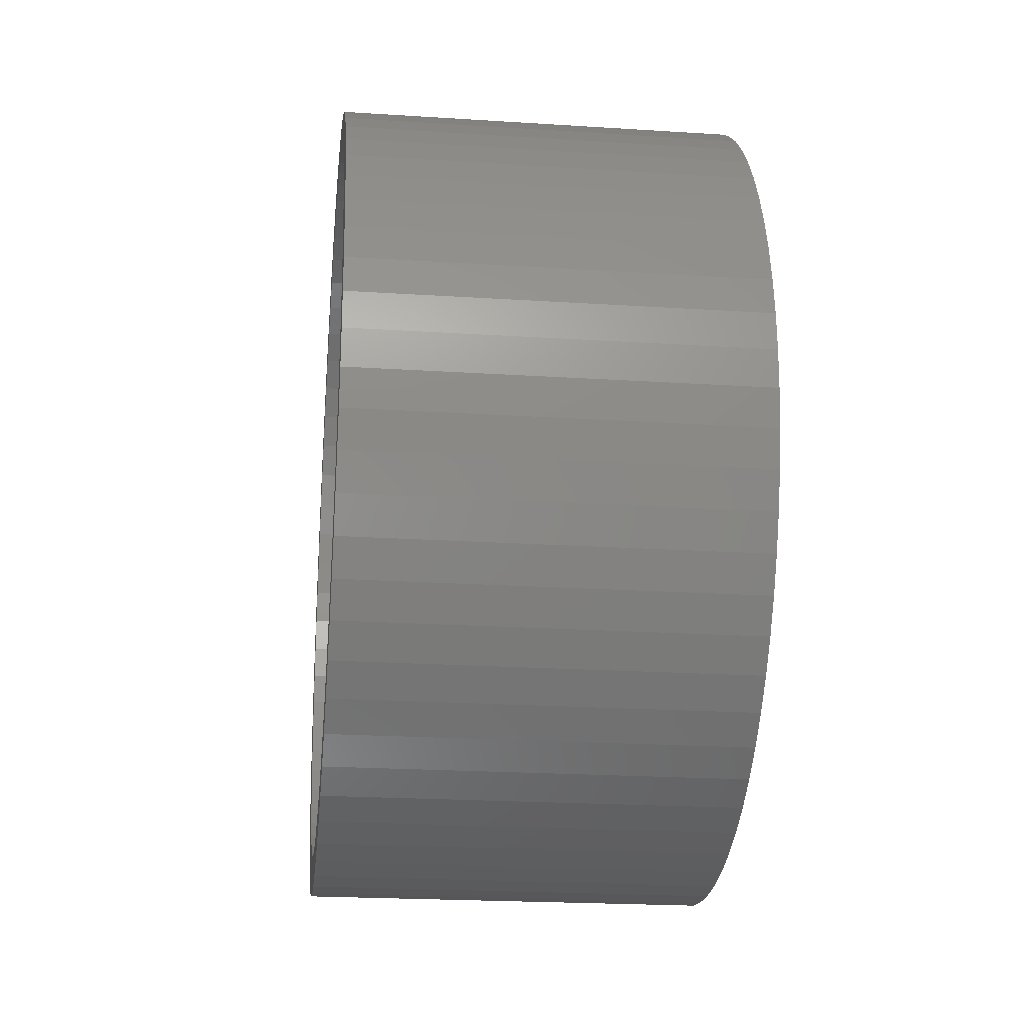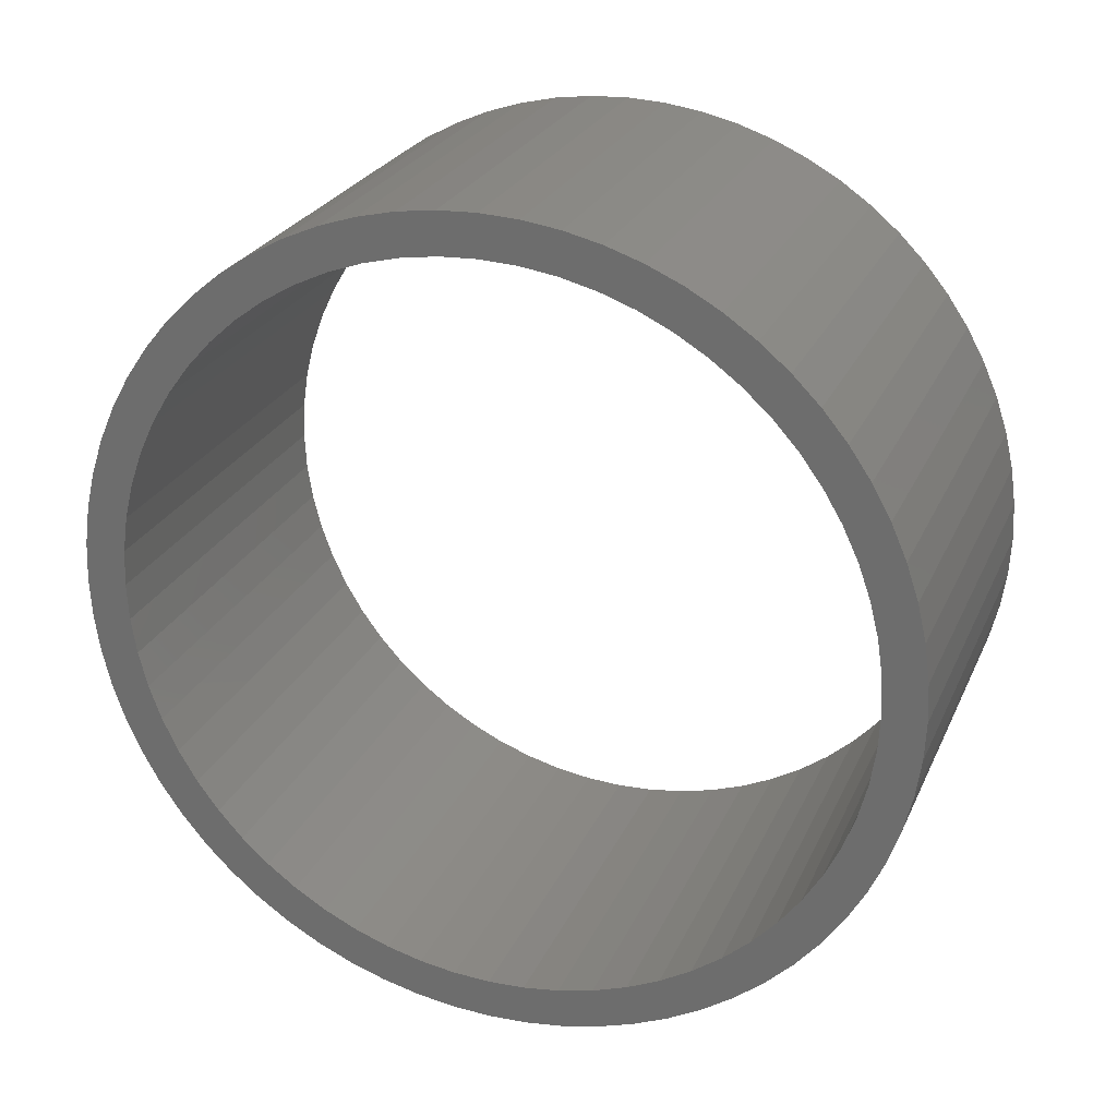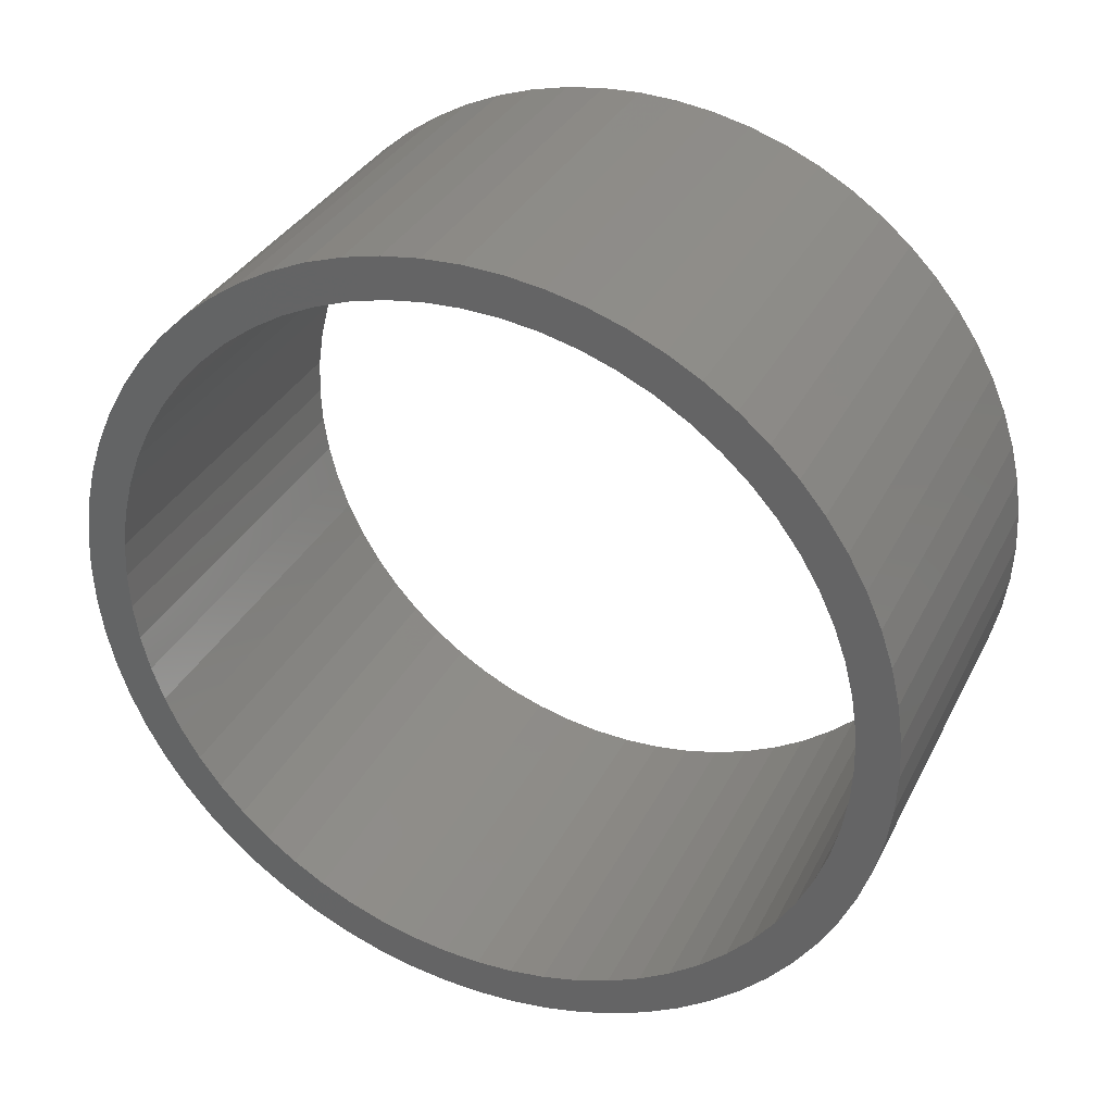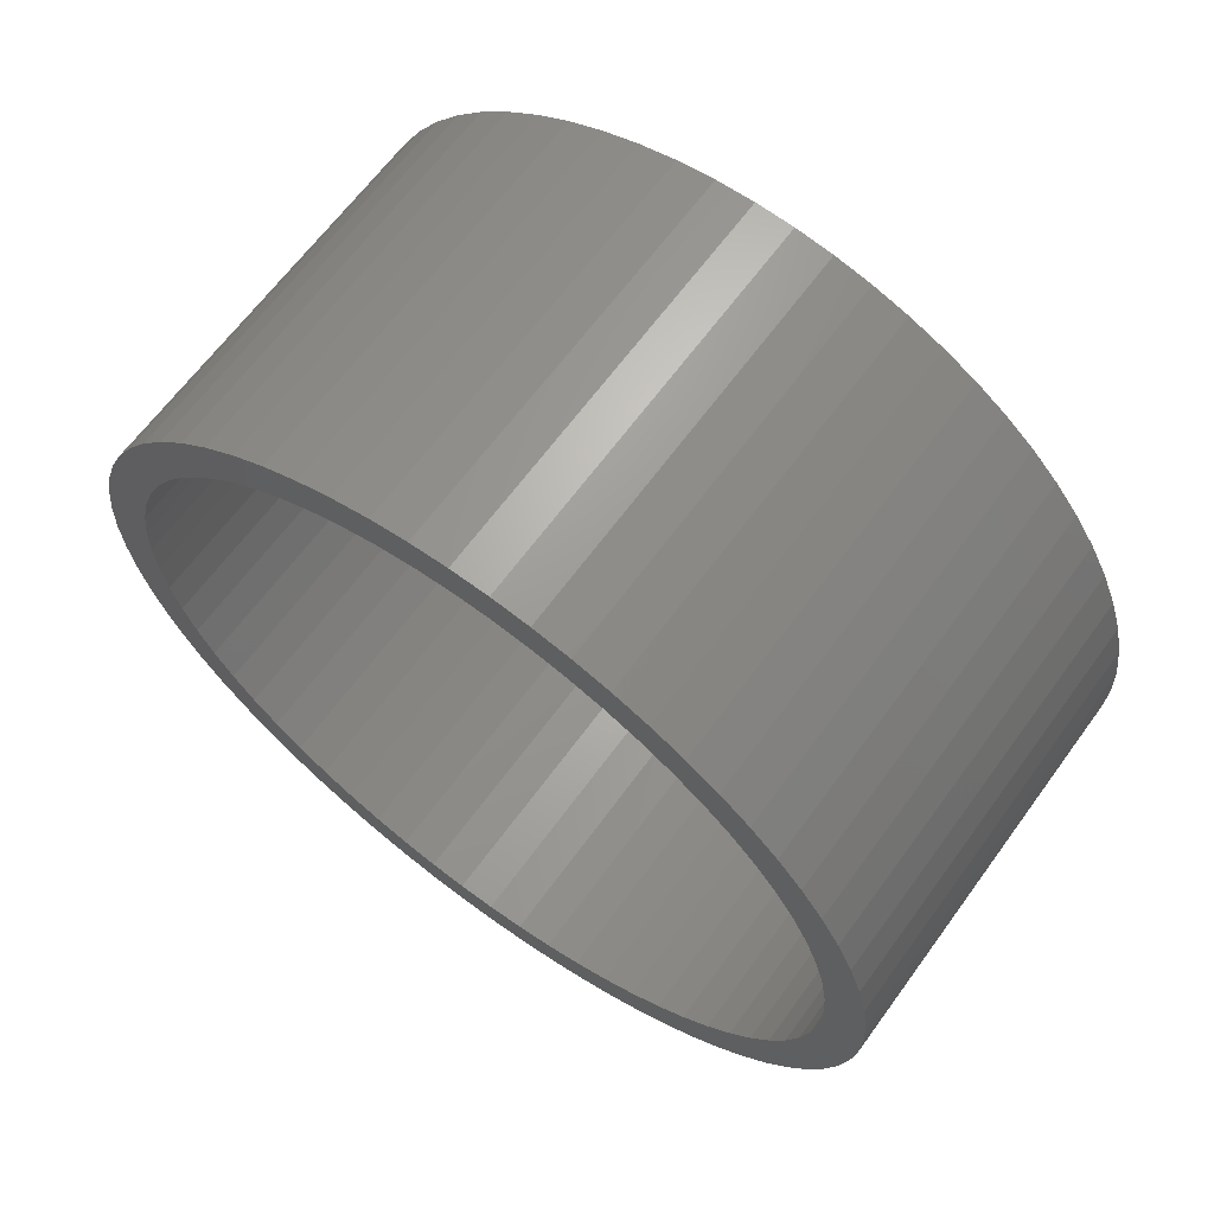
<metadata>
{"format":"stl","ext":"stl","renderer":"f3d","projection":"perspective","resolution":1024,"background":"white","views":[{"elev":-22.5,"azim":-6.3,"up":"+Y"},{"elev":25.6,"azim":110.1,"up":"+Y"},{"elev":33.6,"azim":-66.4,"up":"+Z"},{"elev":65.0,"azim":-53.9,"up":"+Y"}]}
</metadata>
<code>
# stl→obj: 264 verts, 528 faces
v -368.3 4.361 47.06
v -322.7 0 47.26
v -322.7 4.361 47.06
v -368.3 0 47.26
v -368.3 8.684 46.45
v -322.7 8.684 46.45
v -368.3 12.93 45.45
v -322.7 12.93 45.45
v -368.3 17.07 44.07
v -322.7 17.07 44.07
v -368.3 21.07 42.3
v -322.7 21.07 42.3
v -368.3 24.88 40.18
v -322.7 24.88 40.18
v -322.7 28.48 37.71
v -368.3 28.48 37.71
v -368.3 31.84 34.92
v -322.7 31.84 34.92
v -368.3 34.92 31.84
v -322.7 34.92 31.84
v -368.3 37.71 28.48
v -322.7 37.71 28.48
v -368.3 40.18 24.88
v -322.7 40.18 24.88
v -368.3 42.3 21.07
v -322.7 42.3 21.07
v -368.3 44.07 17.07
v -322.7 44.07 17.07
v -322.7 45.45 12.93
v -368.3 45.45 12.93
v -368.3 46.45 8.684
v -322.7 46.45 8.684
v -368.3 47.06 4.361
v -322.7 47.06 4.361
v -368.3 47.26 2.388e-14
v -322.7 47.26 2.388e-14
v -368.3 47.06 -4.361
v -322.7 47.06 -4.361
v -368.3 46.45 -8.684
v -322.7 46.45 -8.684
v -368.3 45.45 -12.93
v -322.7 45.45 -12.93
v -368.3 44.07 -17.07
v -322.7 44.07 -17.07
v -368.3 42.3 -21.07
v -322.7 42.3 -21.07
v -322.7 40.18 -24.88
v -368.3 40.18 -24.88
v -368.3 37.71 -28.48
v -322.7 37.71 -28.48
v -368.3 34.92 -31.84
v -322.7 34.92 -31.84
v -322.7 31.84 -34.92
v -368.3 31.84 -34.92
v -368.3 28.48 -37.71
v -322.7 28.48 -37.71
v -322.7 24.88 -40.18
v -368.3 24.88 -40.18
v -322.7 21.07 -42.3
v -368.3 21.07 -42.3
v -368.3 17.07 -44.07
v -322.7 17.07 -44.07
v -368.3 12.93 -45.45
v -322.7 12.93 -45.45
v -322.7 8.684 -46.45
v -368.3 8.684 -46.45
v -368.3 4.361 -47.06
v -322.7 4.361 -47.06
v -368.3 -7.816e-14 -47.26
v -322.7 -7.816e-14 -47.26
v -322.7 -4.361 -47.06
v -368.3 -4.361 -47.06
v -368.3 -8.684 -46.45
v -322.7 -8.684 -46.45
v -368.3 -12.93 -45.45
v -322.7 -12.93 -45.45
v -322.7 -17.07 -44.07
v -368.3 -17.07 -44.07
v -368.3 -21.07 -42.3
v -322.7 -21.07 -42.3
v -368.3 -24.88 -40.18
v -322.7 -24.88 -40.18
v -322.7 -28.48 -37.71
v -368.3 -28.48 -37.71
v -368.3 -31.84 -34.92
v -322.7 -31.84 -34.92
v -368.3 -34.92 -31.84
v -322.7 -34.92 -31.84
v -322.7 -37.71 -28.48
v -368.3 -37.71 -28.48
v -368.3 -40.18 -24.88
v -322.7 -40.18 -24.88
v -368.3 -42.3 -21.07
v -322.7 -42.3 -21.07
v -322.7 -44.07 -17.07
v -368.3 -44.07 -17.07
v -368.3 -45.45 -12.93
v -322.7 -45.45 -12.93
v -368.3 -46.45 -8.684
v -322.7 -46.45 -8.684
v -322.7 -47.06 -4.361
v -368.3 -47.06 -4.361
v -368.3 -47.26 7.527e-14
v -322.7 -47.26 7.527e-14
v -368.3 -47.06 4.361
v -322.7 -47.06 4.361
v -368.3 -46.45 8.684
v -322.7 -46.45 8.684
v -322.7 -45.45 12.93
v -368.3 -45.45 12.93
v -368.3 -44.07 17.07
v -322.7 -44.07 17.07
v -368.3 -42.3 21.07
v -322.7 -42.3 21.07
v -368.3 -40.18 24.88
v -322.7 -40.18 24.88
v -368.3 -37.71 28.48
v -322.7 -37.71 28.48
v -322.7 -34.92 31.84
v -368.3 -34.92 31.84
v -368.3 -31.84 34.92
v -322.7 -31.84 34.92
v -368.3 -28.48 37.71
v -322.7 -28.48 37.71
v -368.3 -24.88 40.18
v -322.7 -24.88 40.18
v -368.3 -21.07 42.3
v -322.7 -21.07 42.3
v -368.3 -17.07 44.07
v -322.7 -17.07 44.07
v -368.3 -12.93 45.45
v -322.7 -12.93 45.45
v -322.7 -8.684 46.45
v -368.3 -8.684 46.45
v -368.3 -4.361 47.06
v -322.7 -4.361 47.06
v -368.3 -30.1 -30.1
v -368.3 -27.01 -32.91
v -368.3 -32.91 -27.01
v -368.3 -23.65 -35.4
v -368.3 -35.4 -23.65
v -368.3 -20.07 -37.54
v -368.3 -37.54 -20.07
v -368.3 -16.29 -39.33
v -368.3 -39.33 -16.29
v -368.3 -12.36 -40.74
v -368.3 -40.74 -12.36
v -368.3 -8.305 -41.75
v -368.3 -41.75 -8.305
v -368.3 -4.173 -42.37
v -368.3 -42.37 -4.173
v -368.3 -8.931e-14 -42.57
v -368.3 -42.57 2.999e-14
v -368.3 4.173 -42.37
v -368.3 -42.37 4.173
v -368.3 8.305 -41.75
v -368.3 -41.75 8.305
v -368.3 12.36 -40.74
v -368.3 -40.74 12.36
v -368.3 16.29 -39.33
v -368.3 -39.33 16.29
v -368.3 20.07 -37.54
v -368.3 -37.54 20.07
v -368.3 -35.4 23.65
v -368.3 23.65 -35.4
v -368.3 -32.91 27.01
v -368.3 27.01 -32.91
v -368.3 -30.1 30.1
v -368.3 30.1 -30.1
v -368.3 -27.01 32.91
v -368.3 32.91 -27.01
v -368.3 -23.65 35.4
v -368.3 35.4 -23.65
v -368.3 -20.07 37.54
v -368.3 37.54 -20.07
v -368.3 -16.29 39.33
v -368.3 39.33 -16.29
v -368.3 -12.36 40.74
v -368.3 40.74 -12.36
v -368.3 -8.305 41.75
v -368.3 41.75 -8.305
v -368.3 -4.173 42.37
v -368.3 42.37 -4.173
v -368.3 0 42.57
v -368.3 42.57 -1.63e-14
v -368.3 4.173 42.37
v -368.3 42.37 4.173
v -368.3 8.305 41.75
v -368.3 41.75 8.305
v -368.3 12.36 40.74
v -368.3 40.74 12.36
v -368.3 16.29 39.33
v -368.3 39.33 16.29
v -368.3 20.07 37.54
v -368.3 37.54 20.07
v -368.3 23.65 35.4
v -368.3 35.4 23.65
v -368.3 32.91 27.01
v -368.3 27.01 32.91
v -368.3 30.1 30.1
v -322.7 0 42.57
v -322.7 4.173 42.37
v -322.7 8.305 41.75
v -322.7 12.36 40.74
v -322.7 16.29 39.33
v -322.7 20.07 37.54
v -322.7 23.65 35.4
v -322.7 27.01 32.91
v -322.7 30.1 30.1
v -322.7 32.91 27.01
v -322.7 35.4 23.65
v -322.7 37.54 20.07
v -322.7 39.33 16.29
v -322.7 40.74 12.36
v -322.7 41.75 8.305
v -322.7 42.37 4.173
v -322.7 42.57 -1.63e-14
v -322.7 42.37 -4.173
v -322.7 41.75 -8.305
v -322.7 40.74 -12.36
v -322.7 39.33 -16.29
v -322.7 37.54 -20.07
v -322.7 35.4 -23.65
v -322.7 32.91 -27.01
v -322.7 30.1 -30.1
v -322.7 27.01 -32.91
v -322.7 23.65 -35.4
v -322.7 20.07 -37.54
v -322.7 16.29 -39.33
v -322.7 12.36 -40.74
v -322.7 8.305 -41.75
v -322.7 4.173 -42.37
v -322.7 -8.931e-14 -42.57
v -322.7 -4.173 -42.37
v -322.7 -8.305 -41.75
v -322.7 -12.36 -40.74
v -322.7 -16.29 -39.33
v -322.7 -20.07 -37.54
v -322.7 -23.65 -35.4
v -322.7 -27.01 -32.91
v -322.7 -30.1 -30.1
v -322.7 -32.91 -27.01
v -322.7 -35.4 -23.65
v -322.7 -37.54 -20.07
v -322.7 -39.33 -16.29
v -322.7 -40.74 -12.36
v -322.7 -41.75 -8.305
v -322.7 -42.37 -4.173
v -322.7 -42.57 2.999e-14
v -322.7 -42.37 4.173
v -322.7 -41.75 8.305
v -322.7 -40.74 12.36
v -322.7 -39.33 16.29
v -322.7 -37.54 20.07
v -322.7 -35.4 23.65
v -322.7 -32.91 27.01
v -322.7 -30.1 30.1
v -322.7 -27.01 32.91
v -322.7 -23.65 35.4
v -322.7 -20.07 37.54
v -322.7 -16.29 39.33
v -322.7 -12.36 40.74
v -322.7 -8.305 41.75
v -322.7 -4.173 42.37
f 1 2 3
f 1 4 2
f 5 3 6
f 5 1 3
f 7 6 8
f 7 5 6
f 9 8 10
f 9 7 8
f 11 10 12
f 11 9 10
f 13 12 14
f 13 14 15
f 13 11 12
f 16 13 15
f 17 15 18
f 17 16 15
f 19 18 20
f 19 17 18
f 21 20 22
f 21 19 20
f 23 22 24
f 23 21 22
f 25 24 26
f 25 23 24
f 27 26 28
f 27 28 29
f 27 25 26
f 30 27 29
f 31 30 29
f 31 29 32
f 33 31 32
f 33 32 34
f 35 33 34
f 35 34 36
f 37 35 36
f 37 36 38
f 39 38 40
f 39 37 38
f 41 40 42
f 41 39 40
f 43 42 44
f 43 41 42
f 45 44 46
f 45 46 47
f 45 43 44
f 48 45 47
f 49 47 50
f 49 48 47
f 51 50 52
f 51 52 53
f 51 49 50
f 54 51 53
f 55 53 56
f 55 56 57
f 55 54 53
f 58 57 59
f 58 55 57
f 60 58 59
f 61 59 62
f 61 60 59
f 63 62 64
f 63 64 65
f 63 61 62
f 66 63 65
f 67 65 68
f 67 66 65
f 69 68 70
f 69 70 71
f 69 67 68
f 72 69 71
f 73 71 74
f 73 72 71
f 75 74 76
f 75 76 77
f 75 73 74
f 78 75 77
f 79 77 80
f 79 78 77
f 81 79 80
f 81 80 82
f 81 82 83
f 84 81 83
f 85 84 83
f 85 83 86
f 87 85 86
f 87 86 88
f 87 88 89
f 90 87 89
f 91 90 89
f 91 89 92
f 93 91 92
f 93 92 94
f 93 94 95
f 96 93 95
f 97 96 95
f 97 95 98
f 99 97 98
f 99 98 100
f 99 100 101
f 102 99 101
f 103 102 101
f 103 101 104
f 105 103 104
f 105 104 106
f 107 106 108
f 107 108 109
f 107 105 106
f 110 107 109
f 111 109 112
f 111 110 109
f 113 112 114
f 113 111 112
f 115 114 116
f 115 113 114
f 117 116 118
f 117 118 119
f 117 115 116
f 120 117 119
f 121 119 122
f 121 120 119
f 123 122 124
f 123 121 122
f 125 124 126
f 125 123 124
f 127 126 128
f 127 125 126
f 129 128 130
f 129 127 128
f 131 129 130
f 131 130 132
f 131 132 133
f 134 131 133
f 135 134 133
f 135 133 136
f 135 136 2
f 4 135 2
f 137 85 87
f 138 84 85
f 138 85 137
f 139 87 90
f 139 137 87
f 140 81 84
f 140 84 138
f 141 90 91
f 141 139 90
f 142 79 81
f 142 81 140
f 143 141 91
f 143 91 93
f 144 78 79
f 144 79 142
f 145 93 96
f 145 143 93
f 146 75 78
f 146 78 144
f 147 96 97
f 147 145 96
f 148 73 75
f 148 75 146
f 149 97 99
f 149 147 97
f 150 72 73
f 150 73 148
f 151 99 102
f 151 149 99
f 152 67 69
f 152 69 72
f 152 72 150
f 153 102 103
f 153 103 105
f 153 151 102
f 154 67 152
f 155 153 105
f 66 67 154
f 107 155 105
f 156 66 154
f 157 155 107
f 63 66 156
f 110 157 107
f 158 63 156
f 159 157 110
f 61 63 158
f 111 159 110
f 160 61 158
f 161 159 111
f 60 61 160
f 113 161 111
f 162 60 160
f 163 161 113
f 58 60 162
f 115 163 113
f 164 163 115
f 165 58 162
f 117 164 115
f 55 58 165
f 166 164 117
f 167 55 165
f 120 166 117
f 54 55 167
f 168 166 120
f 169 54 167
f 121 168 120
f 51 54 169
f 170 168 121
f 171 51 169
f 123 170 121
f 49 51 171
f 172 170 123
f 173 49 171
f 125 172 123
f 48 49 173
f 174 172 125
f 175 48 173
f 127 174 125
f 45 48 175
f 176 174 127
f 177 45 175
f 129 176 127
f 43 45 177
f 178 176 129
f 179 43 177
f 131 178 129
f 41 43 179
f 180 178 131
f 181 41 179
f 134 180 131
f 39 41 181
f 182 180 134
f 183 39 181
f 135 182 134
f 135 184 182
f 37 183 185
f 37 39 183
f 4 184 135
f 35 37 185
f 1 184 4
f 1 186 184
f 33 35 185
f 33 185 187
f 5 186 1
f 5 188 186
f 31 33 187
f 31 187 189
f 7 188 5
f 7 190 188
f 30 31 189
f 30 189 191
f 9 190 7
f 9 192 190
f 27 30 191
f 27 191 193
f 11 192 9
f 11 194 192
f 25 193 195
f 25 27 193
f 13 194 11
f 13 196 194
f 23 195 197
f 23 25 195
f 21 197 198
f 21 23 197
f 16 196 13
f 16 199 196
f 19 21 198
f 19 198 200
f 17 200 199
f 17 199 16
f 17 19 200
f 201 184 186
f 202 201 186
f 202 186 188
f 203 202 188
f 203 188 190
f 204 203 190
f 204 190 192
f 205 204 192
f 205 192 194
f 206 205 194
f 207 206 194
f 207 194 196
f 207 196 199
f 208 207 199
f 208 199 200
f 209 208 200
f 210 209 200
f 210 200 198
f 210 198 197
f 211 210 197
f 212 211 197
f 212 197 195
f 213 212 193
f 212 195 193
f 214 213 191
f 213 193 191
f 215 214 189
f 214 191 189
f 216 215 187
f 215 189 187
f 217 216 185
f 216 187 185
f 217 185 183
f 218 217 183
f 218 183 181
f 219 218 181
f 219 181 179
f 220 219 179
f 220 179 177
f 221 220 177
f 221 177 175
f 222 221 175
f 223 222 175
f 223 175 173
f 223 173 171
f 224 223 171
f 224 171 169
f 225 224 169
f 225 169 167
f 226 225 167
f 226 167 165
f 227 226 165
f 228 227 165
f 228 165 162
f 228 162 160
f 229 228 160
f 229 160 158
f 230 229 158
f 230 158 156
f 231 230 156
f 231 156 154
f 232 231 154
f 232 154 152
f 233 232 152
f 233 152 150
f 234 233 150
f 234 150 148
f 235 234 148
f 235 148 146
f 236 235 146
f 237 236 144
f 236 146 144
f 238 237 142
f 237 144 142
f 239 238 140
f 238 142 140
f 240 239 138
f 239 140 138
f 241 240 137
f 240 138 137
f 242 241 139
f 241 137 139
f 242 139 141
f 243 242 141
f 244 243 141
f 244 141 143
f 245 244 145
f 244 143 145
f 246 245 147
f 247 246 147
f 245 145 147
f 247 147 149
f 248 247 151
f 247 149 151
f 249 248 153
f 250 249 153
f 248 151 153
f 250 153 155
f 251 250 157
f 252 251 157
f 250 155 157
f 252 157 159
f 253 252 161
f 252 159 161
f 254 253 163
f 253 161 163
f 255 254 164
f 256 255 164
f 254 163 164
f 256 164 166
f 257 256 168
f 256 166 168
f 258 257 170
f 259 258 170
f 257 168 170
f 259 170 172
f 260 259 174
f 259 172 174
f 261 260 176
f 262 261 176
f 260 174 176
f 262 176 178
f 263 262 180
f 262 178 180
f 263 180 182
f 264 263 182
f 201 264 182
f 201 182 184
f 257 122 119
f 258 122 257
f 258 124 122
f 256 257 119
f 256 119 118
f 259 124 258
f 259 126 124
f 255 118 116
f 255 256 118
f 260 126 259
f 260 128 126
f 254 116 114
f 254 255 116
f 261 130 128
f 261 128 260
f 253 114 112
f 253 254 114
f 262 132 130
f 262 130 261
f 252 253 112
f 252 112 109
f 263 133 132
f 263 132 262
f 251 109 108
f 251 252 109
f 264 136 133
f 264 133 263
f 250 108 106
f 250 251 108
f 249 104 101
f 249 106 104
f 249 250 106
f 201 3 2
f 201 2 136
f 201 136 264
f 248 249 101
f 202 3 201
f 100 248 101
f 6 3 202
f 247 248 100
f 203 6 202
f 98 247 100
f 8 6 203
f 246 247 98
f 204 8 203
f 95 246 98
f 10 8 204
f 245 246 95
f 205 10 204
f 94 245 95
f 12 10 205
f 244 245 94
f 206 12 205
f 92 244 94
f 14 12 206
f 243 244 92
f 207 14 206
f 89 243 92
f 15 14 207
f 242 243 89
f 208 15 207
f 88 242 89
f 18 15 208
f 241 242 88
f 209 18 208
f 86 241 88
f 20 18 209
f 240 241 86
f 210 20 209
f 83 240 86
f 22 20 210
f 239 240 83
f 211 22 210
f 82 239 83
f 24 22 211
f 238 239 82
f 212 24 211
f 80 238 82
f 26 24 212
f 237 238 80
f 213 26 212
f 77 237 80
f 28 26 213
f 236 237 77
f 214 28 213
f 76 236 77
f 29 28 214
f 235 236 76
f 215 29 214
f 74 235 76
f 32 29 215
f 234 235 74
f 216 32 215
f 71 233 234
f 71 234 74
f 34 32 216
f 34 216 217
f 70 233 71
f 36 34 217
f 68 233 70
f 68 232 233
f 38 36 217
f 38 217 218
f 65 232 68
f 65 231 232
f 40 38 218
f 40 218 219
f 64 231 65
f 64 230 231
f 42 40 219
f 42 219 220
f 62 230 64
f 62 229 230
f 44 42 220
f 44 220 221
f 59 229 62
f 59 228 229
f 46 44 221
f 46 221 222
f 57 228 59
f 57 227 228
f 47 46 222
f 47 222 223
f 56 227 57
f 56 226 227
f 50 47 223
f 50 223 224
f 52 224 225
f 52 50 224
f 53 226 56
f 53 225 226
f 53 52 225

</code>
